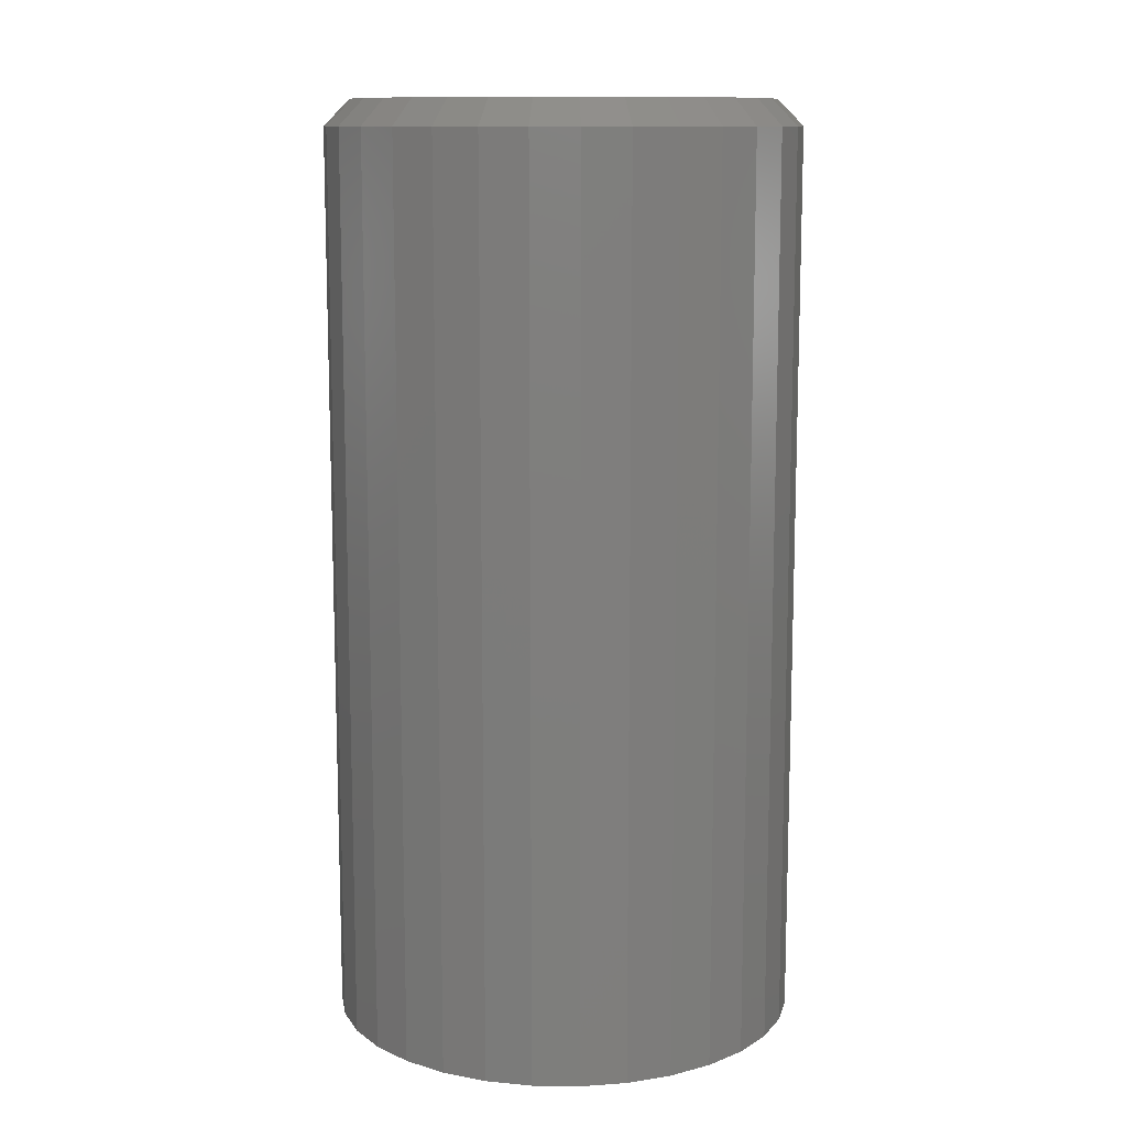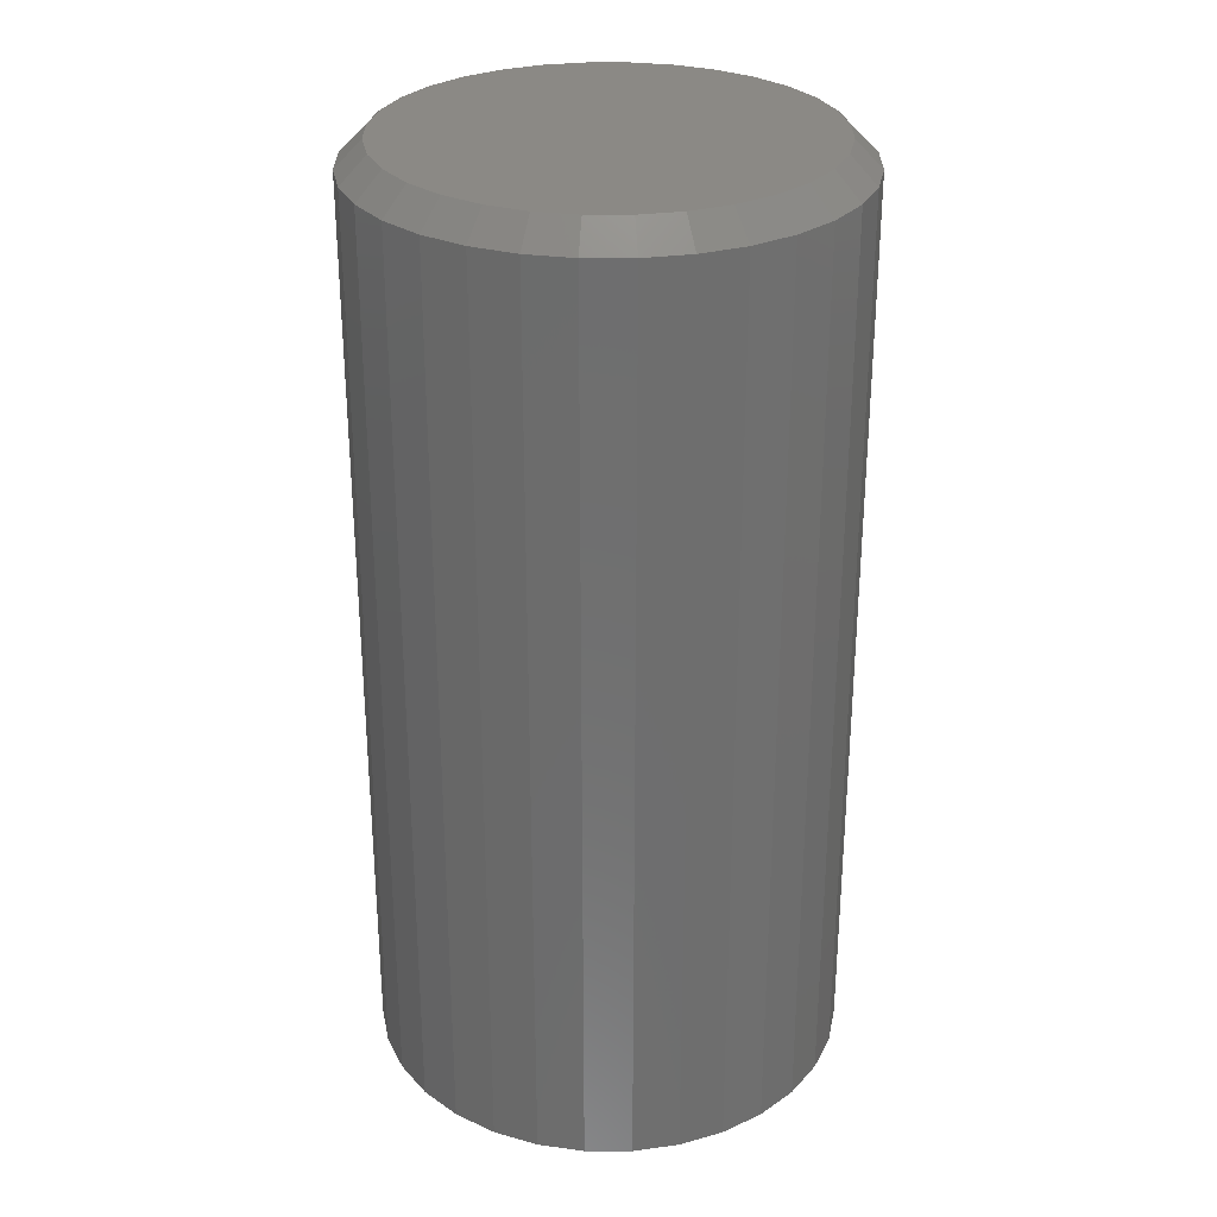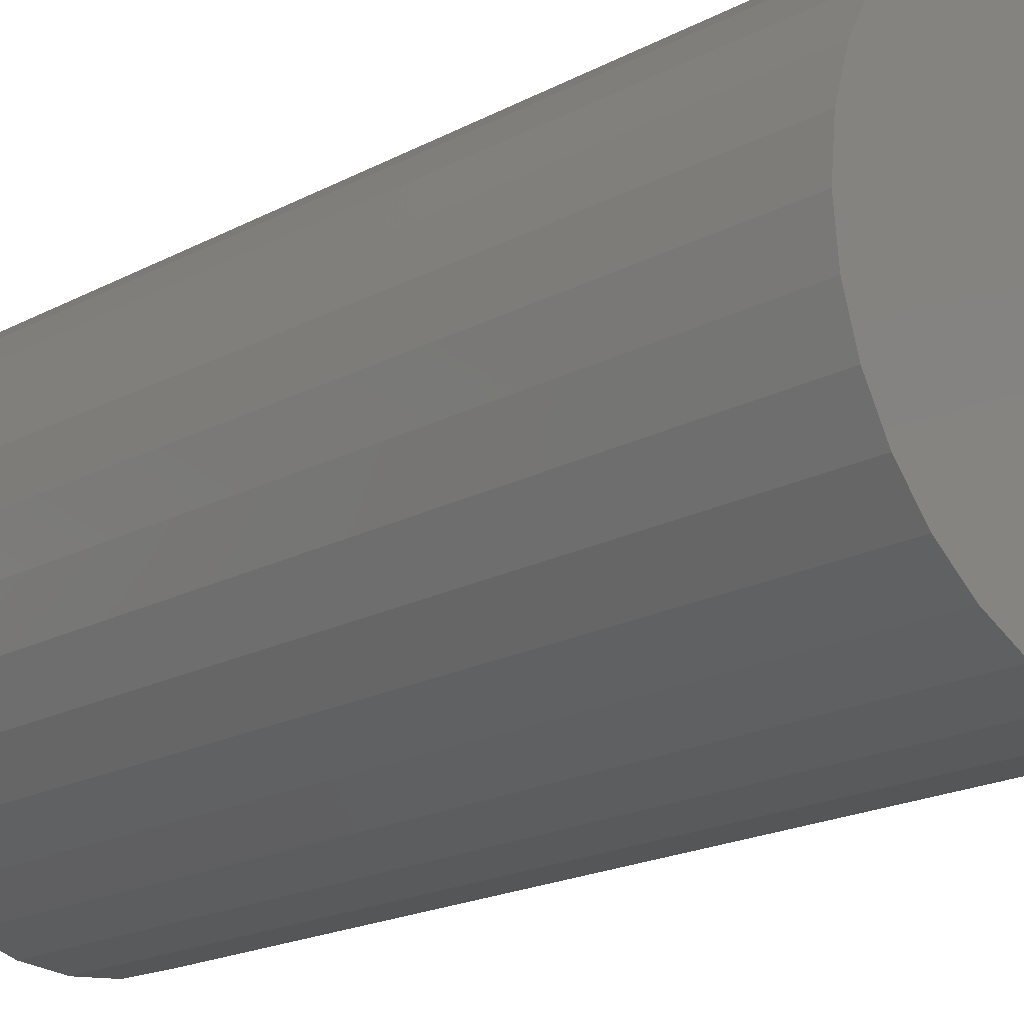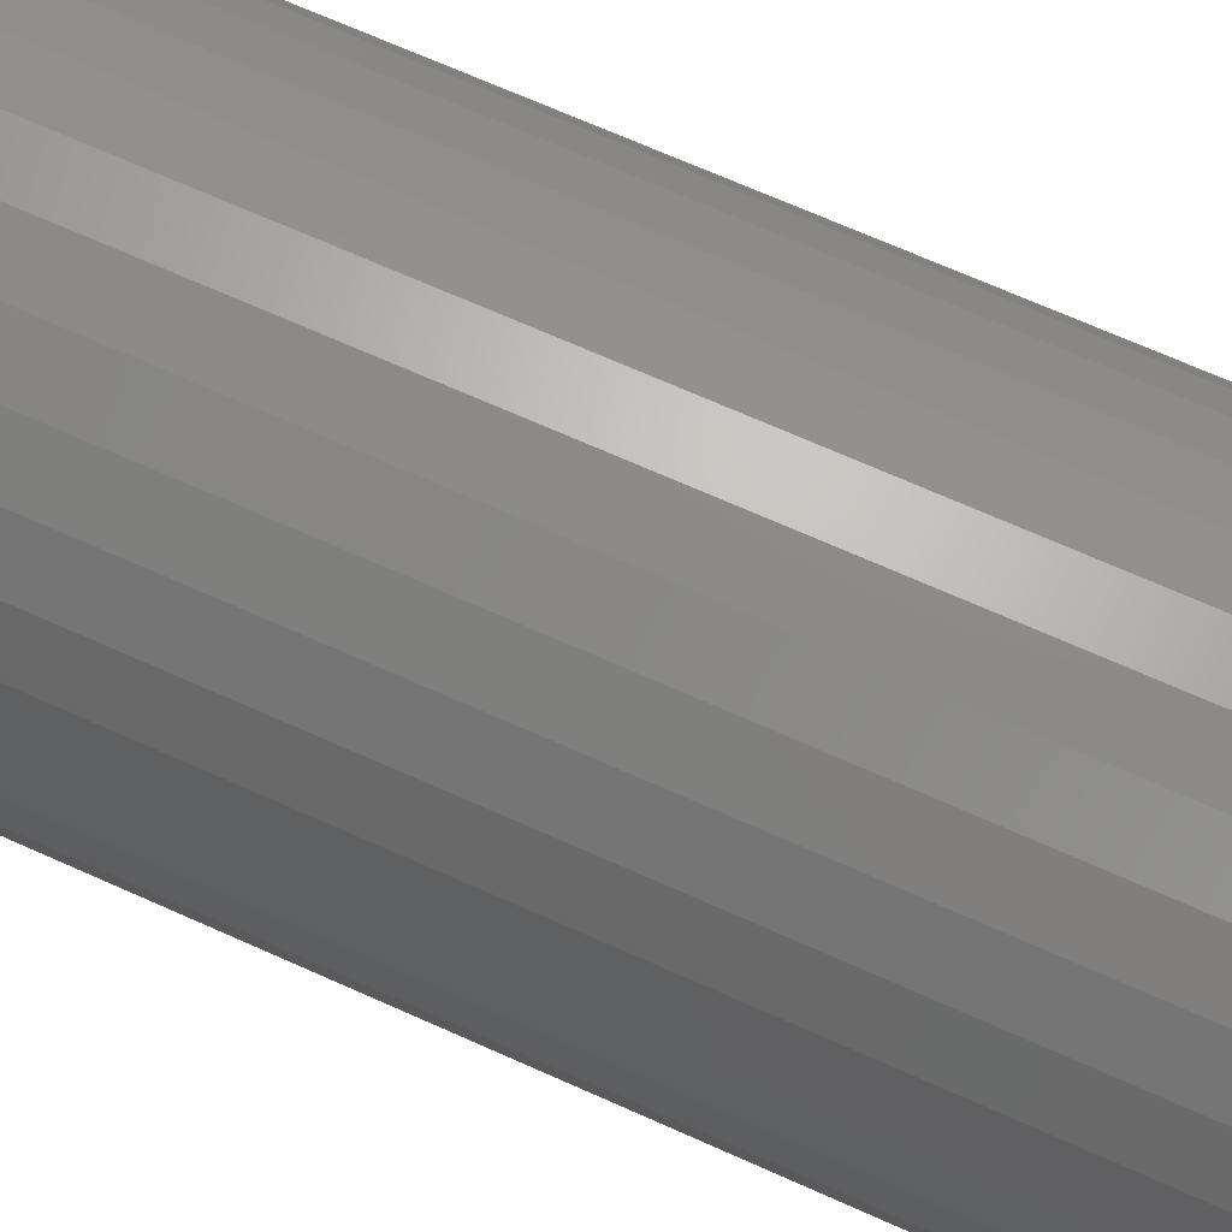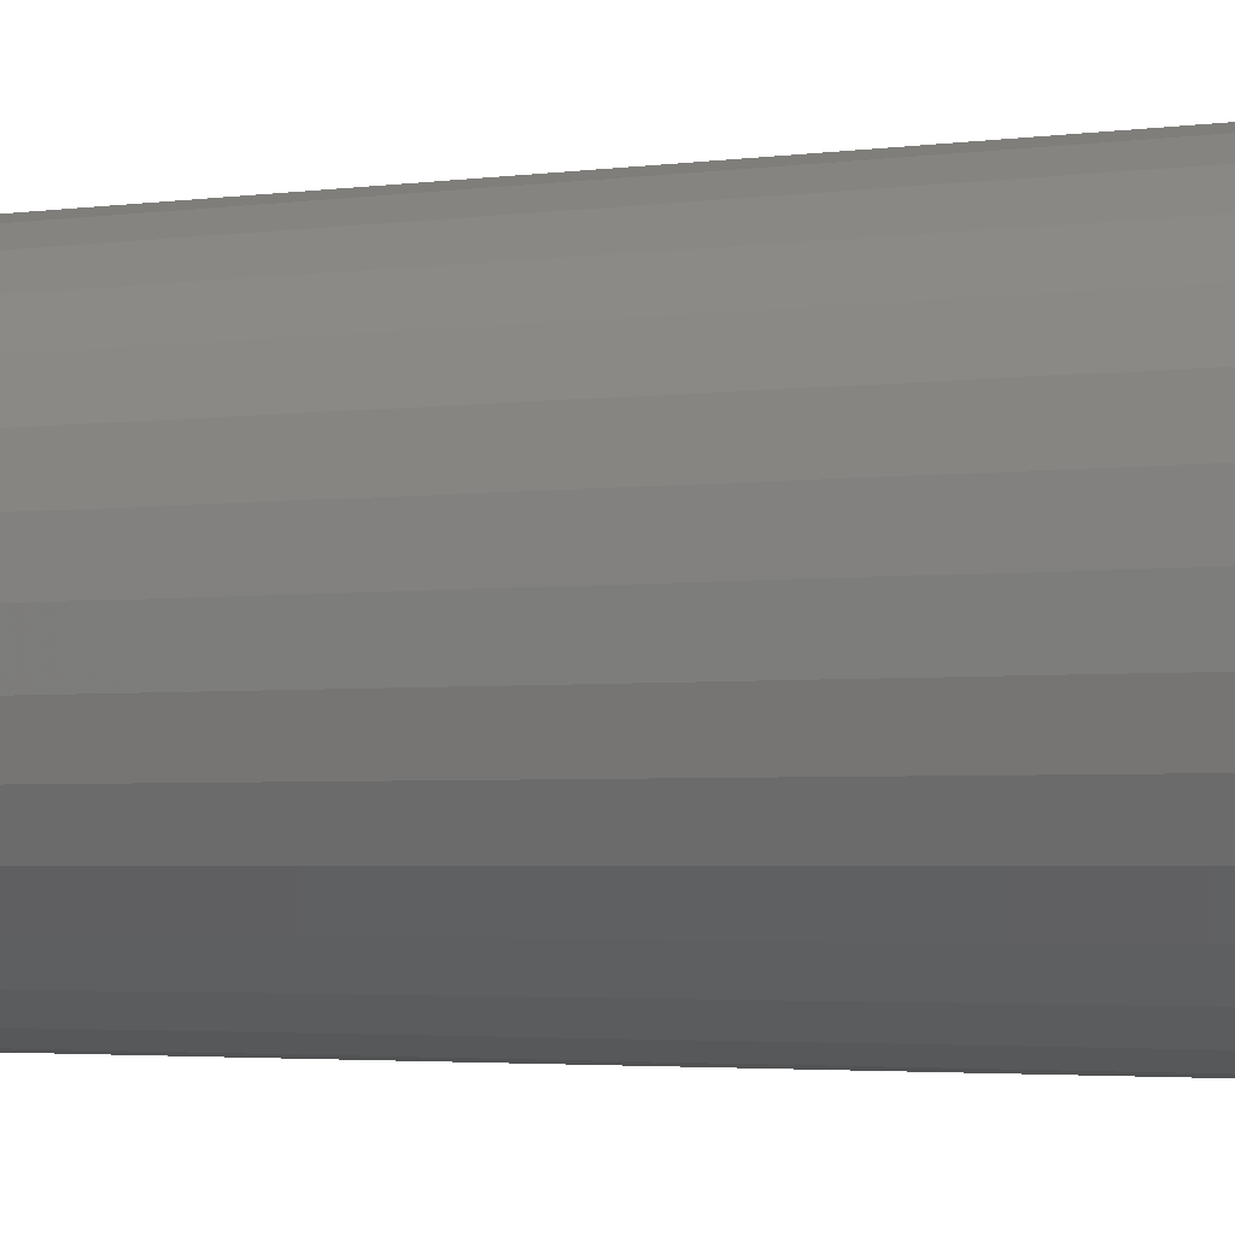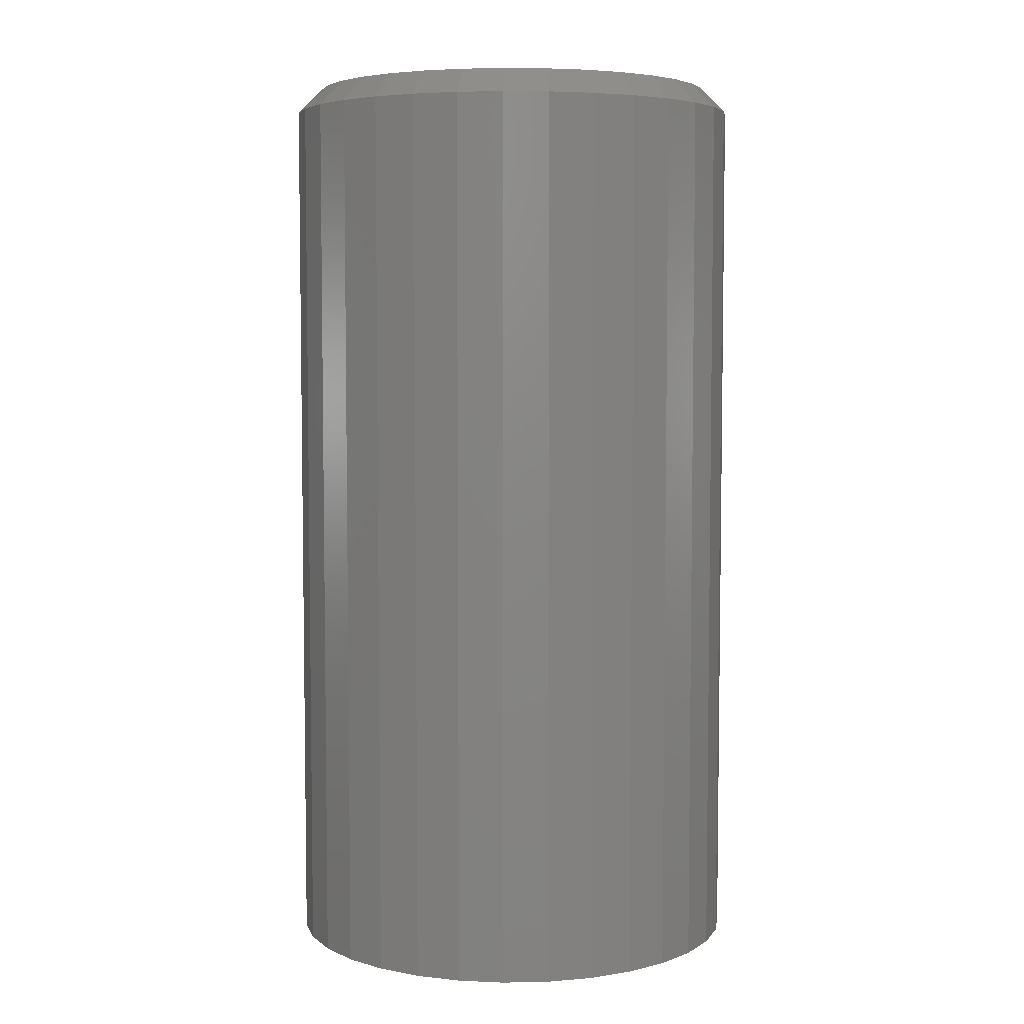
<metadata>
{"format":"stl","ext":"stl","renderer":"f3d","projection":"perspective","resolution":1024,"background":"white","views":[{"elev":11.5,"azim":-116.3,"up":"+Y"},{"elev":29.2,"azim":-28.1,"up":"+Y"},{"elev":-19.1,"azim":-44.7,"up":"+Z"},{"elev":71.1,"azim":113.9,"up":"+Z"},{"elev":-3.4,"azim":-65.9,"up":"+Z"},{"elev":5.3,"azim":69.7,"up":"+Y"}]}
</metadata>
<code>
# stl→obj: 96 verts, 188 faces
v 0.2842 0 0.3001
v 0.2965 0 0.2989
v 0.2719 0 0.2989
v 0.26 0 0.2953
v 0.3084 0 0.2953
v 0.2491 0 0.2894
v 0.3193 0 0.2894
v 0.2395 0 0.2816
v 0.3289 0 0.2816
v 0.2316 0 0.272
v 0.3368 0 0.272
v 0.3289 0 0.1921
v 0.2395 0 0.1921
v 0.3368 0 0.2017
v 0.2491 0 0.1843
v 0.3193 0 0.1843
v 0.26 0 0.1784
v 0.3084 0 0.1784
v 0.2719 0 0.1748
v 0.2965 0 0.1748
v 0.2842 0 0.1736
v 0.2316 0 0.2017
v 0.2258 0 0.2126
v 0.3426 0 0.2126
v 0.2222 0 0.2245
v 0.3462 0 0.2245
v 0.221 0 0.2368
v 0.3475 0 0.2368
v 0.2222 0 0.2492
v 0.3462 0 0.2492
v 0.2258 0 0.261
v 0.3426 0 0.261
v 0.3553 -0.007812 0.2368
v 0.3553 -0.2812 0.2368
v 0.3539 -0.007812 0.223
v 0.3539 -0.2812 0.223
v 0.3499 -0.007812 0.2097
v 0.3499 -0.2812 0.2097
v 0.3433 -0.007812 0.1974
v 0.3433 -0.2812 0.1974
v 0.3345 -0.007812 0.1866
v 0.3345 -0.2812 0.1866
v 0.3237 -0.007812 0.1778
v 0.3237 -0.2812 0.1778
v 0.3114 -0.007812 0.1712
v 0.3114 -0.2812 0.1712
v 0.2981 -0.007812 0.1672
v 0.2981 -0.2812 0.1672
v 0.2842 -0.007812 0.1658
v 0.2842 -0.2812 0.1658
v 0.2703 -0.007812 0.1672
v 0.2703 -0.2812 0.1672
v 0.257 -0.007812 0.1712
v 0.257 -0.2812 0.1712
v 0.2447 -0.007812 0.1778
v 0.2447 -0.2812 0.1778
v 0.234 -0.007812 0.1866
v 0.234 -0.2812 0.1866
v 0.2251 -0.007812 0.1974
v 0.2251 -0.2812 0.1974
v 0.2186 -0.007812 0.2097
v 0.2186 -0.2812 0.2097
v 0.2145 -0.007812 0.223
v 0.2145 -0.2812 0.223
v 0.2132 -0.007812 0.2368
v 0.2132 -0.2812 0.2368
v 0.2145 -0.007812 0.2507
v 0.2145 -0.2812 0.2507
v 0.2186 -0.007812 0.264
v 0.2186 -0.2812 0.264
v 0.2251 -0.007812 0.2763
v 0.2251 -0.2812 0.2763
v 0.234 -0.007812 0.2871
v 0.234 -0.2812 0.2871
v 0.2447 -0.007812 0.2959
v 0.2447 -0.2812 0.2959
v 0.257 -0.007812 0.3025
v 0.257 -0.2812 0.3025
v 0.2703 -0.007812 0.3065
v 0.2703 -0.2812 0.3065
v 0.2842 -0.007812 0.3079
v 0.2842 -0.2812 0.3079
v 0.2981 -0.007812 0.3065
v 0.2981 -0.2812 0.3065
v 0.3114 -0.007812 0.3025
v 0.3114 -0.2812 0.3025
v 0.3237 -0.007812 0.2959
v 0.3237 -0.2812 0.2959
v 0.3345 -0.007812 0.2871
v 0.3345 -0.2812 0.2871
v 0.3433 -0.007812 0.2763
v 0.3433 -0.2812 0.2763
v 0.3499 -0.007812 0.264
v 0.3499 -0.2812 0.264
v 0.3539 -0.007812 0.2507
v 0.3539 -0.2812 0.2507
f 1 2 3
f 4 3 2
f 5 4 2
f 6 4 5
f 7 6 5
f 8 6 7
f 9 8 7
f 10 8 9
f 11 10 9
f 12 13 14
f 15 13 12
f 16 15 12
f 17 15 16
f 18 17 16
f 19 17 18
f 20 19 18
f 21 19 20
f 13 22 14
f 14 22 23
f 14 23 24
f 24 23 25
f 24 25 26
f 26 25 27
f 26 27 28
f 28 27 29
f 28 29 30
f 30 29 31
f 30 31 32
f 32 31 10
f 32 10 11
f 33 34 35
f 35 34 36
f 35 36 37
f 37 36 38
f 37 38 39
f 39 38 40
f 39 40 41
f 41 40 42
f 41 42 43
f 43 42 44
f 43 44 45
f 45 44 46
f 45 46 47
f 47 46 48
f 47 48 49
f 49 48 50
f 49 50 51
f 51 50 52
f 51 52 53
f 53 52 54
f 53 54 55
f 55 54 56
f 55 56 57
f 57 56 58
f 57 58 59
f 59 58 60
f 59 60 61
f 61 60 62
f 61 62 63
f 63 62 64
f 63 64 65
f 65 64 66
f 65 66 67
f 67 66 68
f 67 68 69
f 69 68 70
f 69 70 71
f 71 70 72
f 71 72 73
f 73 72 74
f 73 74 75
f 75 74 76
f 75 76 77
f 77 76 78
f 77 78 79
f 79 78 80
f 79 80 81
f 81 80 82
f 81 82 83
f 83 82 84
f 83 84 85
f 85 84 86
f 85 86 87
f 87 86 88
f 87 88 89
f 89 88 90
f 89 90 91
f 91 90 92
f 91 92 93
f 93 92 94
f 93 94 95
f 95 94 96
f 95 96 33
f 33 96 34
f 28 95 33
f 28 30 95
f 65 29 27
f 65 67 29
f 32 93 95
f 32 95 30
f 11 89 91
f 91 93 11
f 11 93 32
f 5 85 87
f 5 87 7
f 87 9 7
f 2 81 83
f 83 85 2
f 2 85 5
f 4 77 79
f 4 79 3
f 79 1 3
f 6 73 75
f 75 77 6
f 6 77 4
f 31 69 71
f 31 71 10
f 71 8 10
f 67 69 29
f 29 69 31
f 89 11 9
f 9 87 89
f 81 2 1
f 1 79 81
f 73 6 8
f 8 71 73
f 27 63 65
f 27 25 63
f 33 26 28
f 33 35 26
f 23 61 63
f 23 63 25
f 22 57 59
f 59 61 22
f 22 61 23
f 17 53 55
f 17 55 15
f 55 13 15
f 19 49 51
f 51 53 19
f 19 53 17
f 18 45 47
f 18 47 20
f 47 21 20
f 16 41 43
f 43 45 16
f 16 45 18
f 24 37 39
f 24 39 14
f 39 12 14
f 35 37 26
f 26 37 24
f 57 22 13
f 13 55 57
f 49 19 21
f 21 47 49
f 41 16 12
f 12 39 41
f 80 84 82
f 84 80 78
f 84 78 86
f 86 78 76
f 86 76 88
f 88 76 74
f 88 74 90
f 90 74 72
f 90 72 92
f 40 58 42
f 42 58 56
f 42 56 44
f 44 56 54
f 44 54 46
f 46 54 52
f 46 52 48
f 48 52 50
f 92 72 94
f 94 72 70
f 94 70 96
f 96 70 68
f 96 68 34
f 34 68 66
f 34 66 36
f 36 66 64
f 36 64 38
f 38 64 62
f 38 62 40
f 40 62 60
f 40 60 58

</code>
